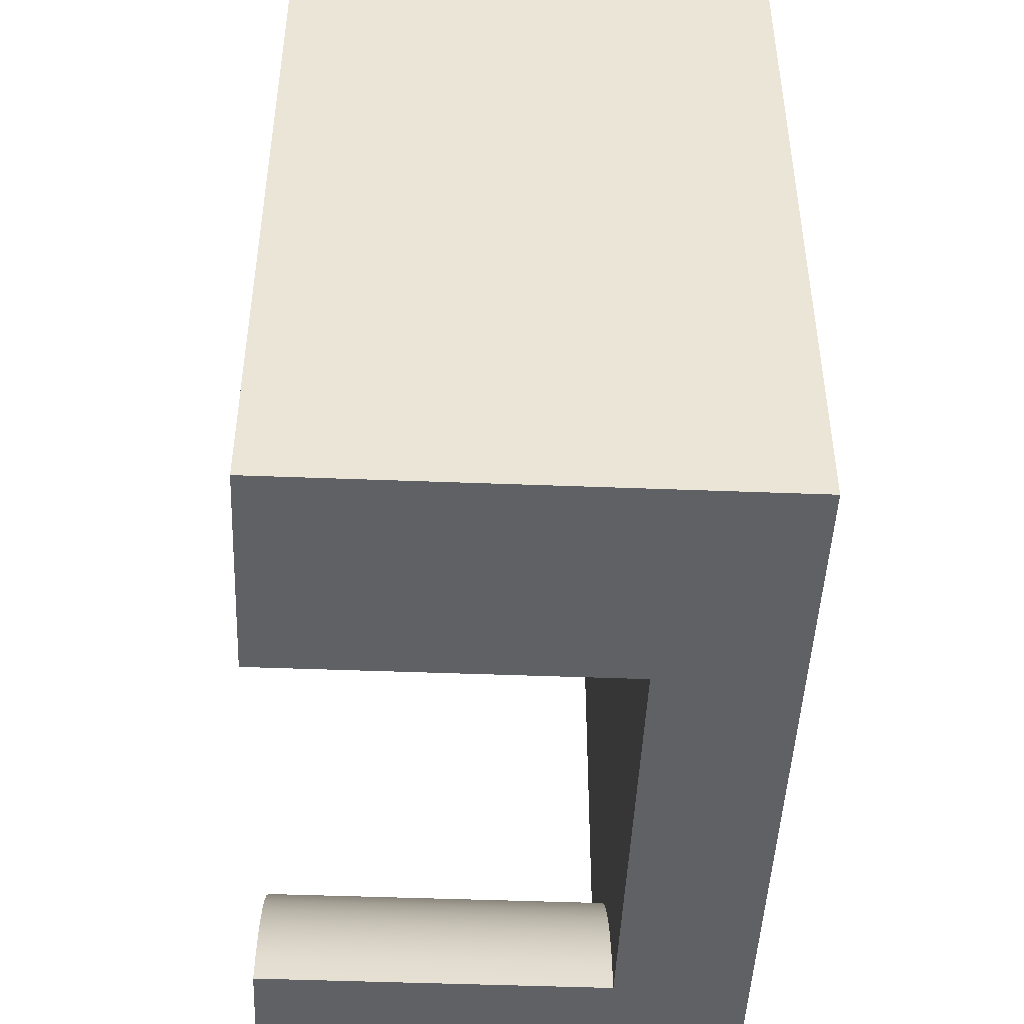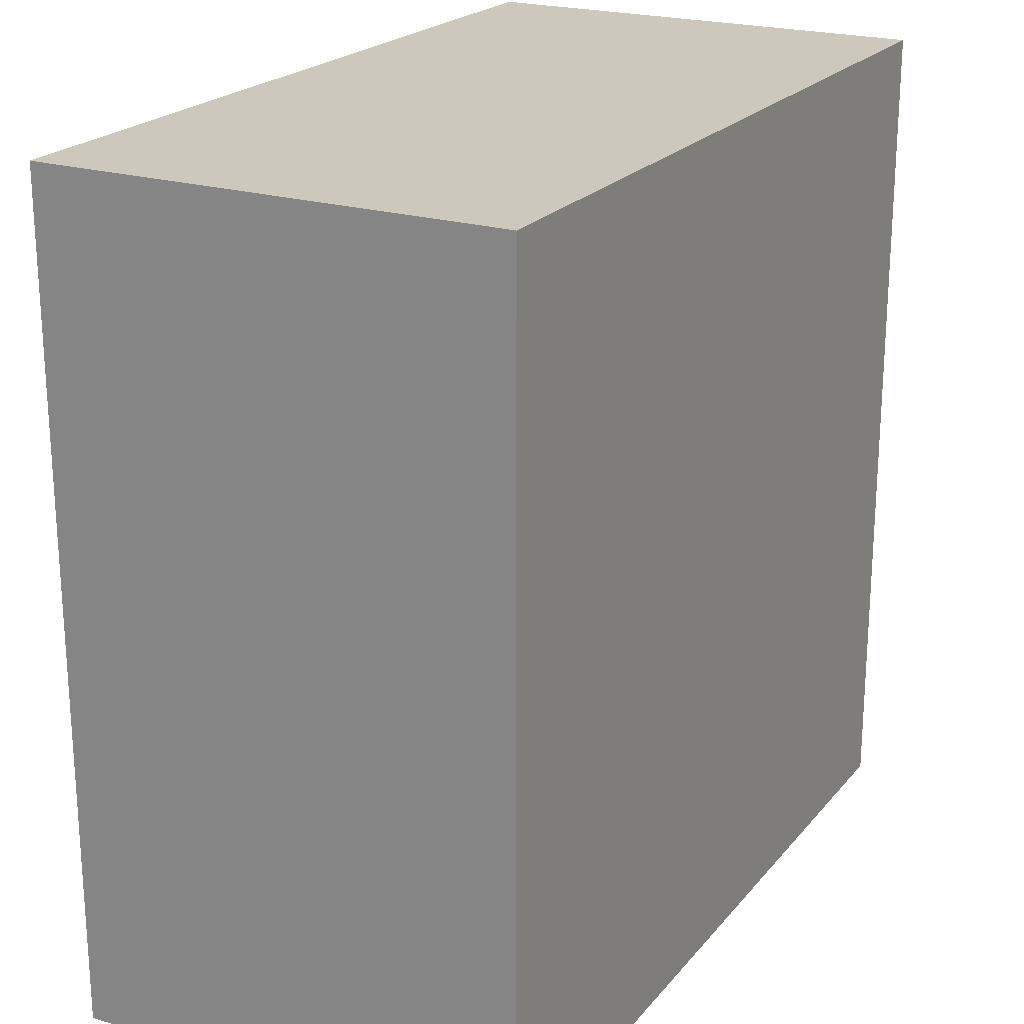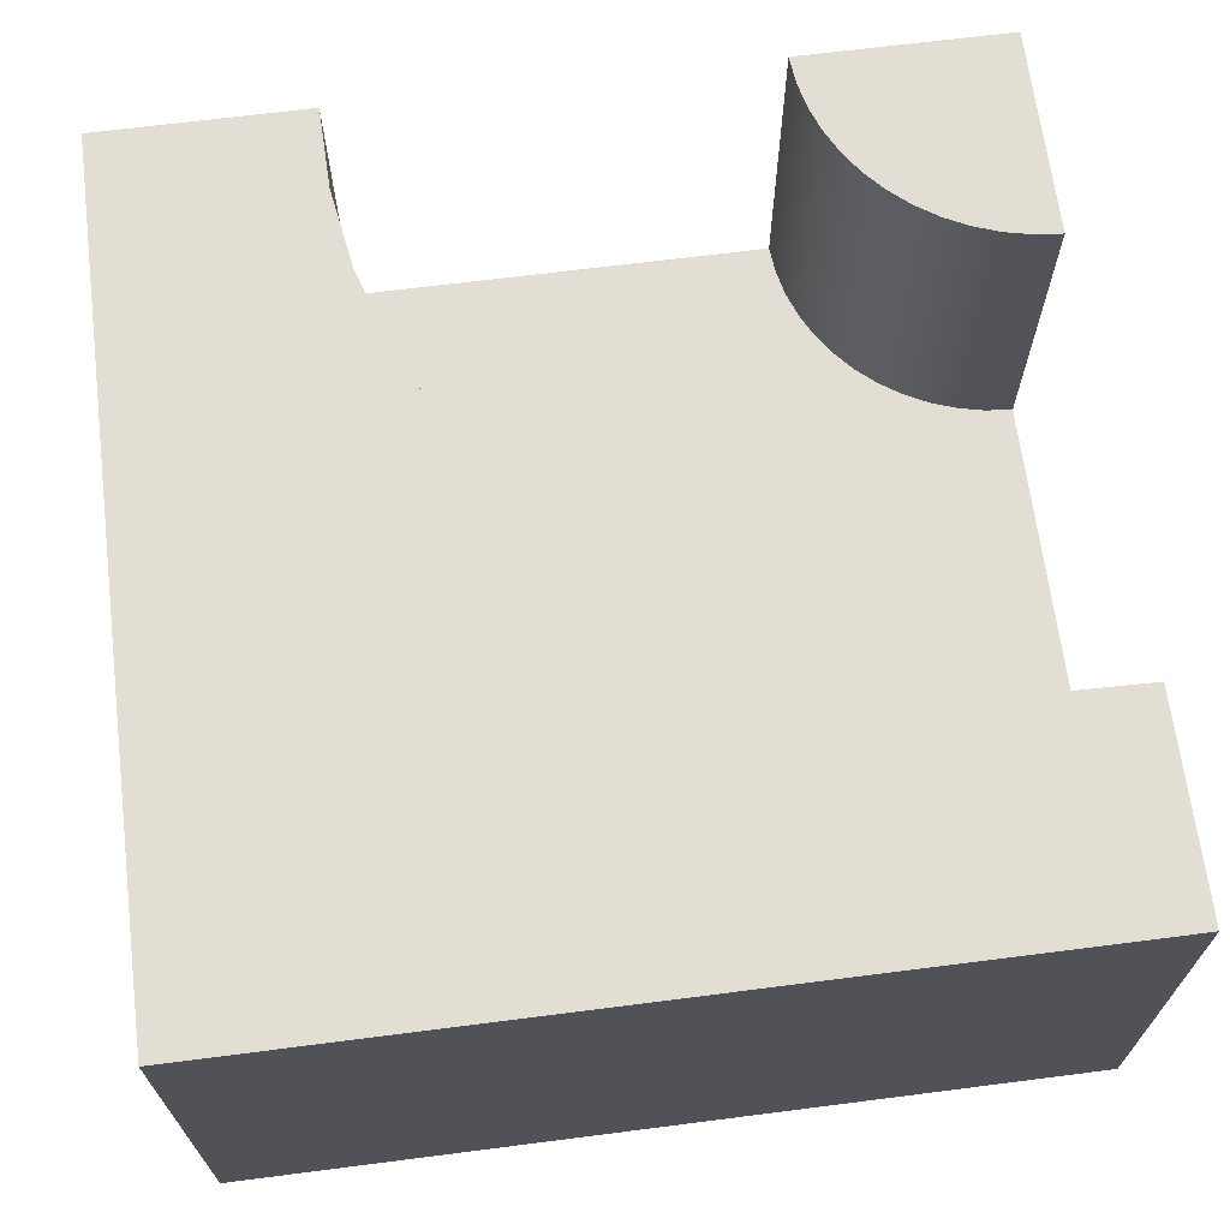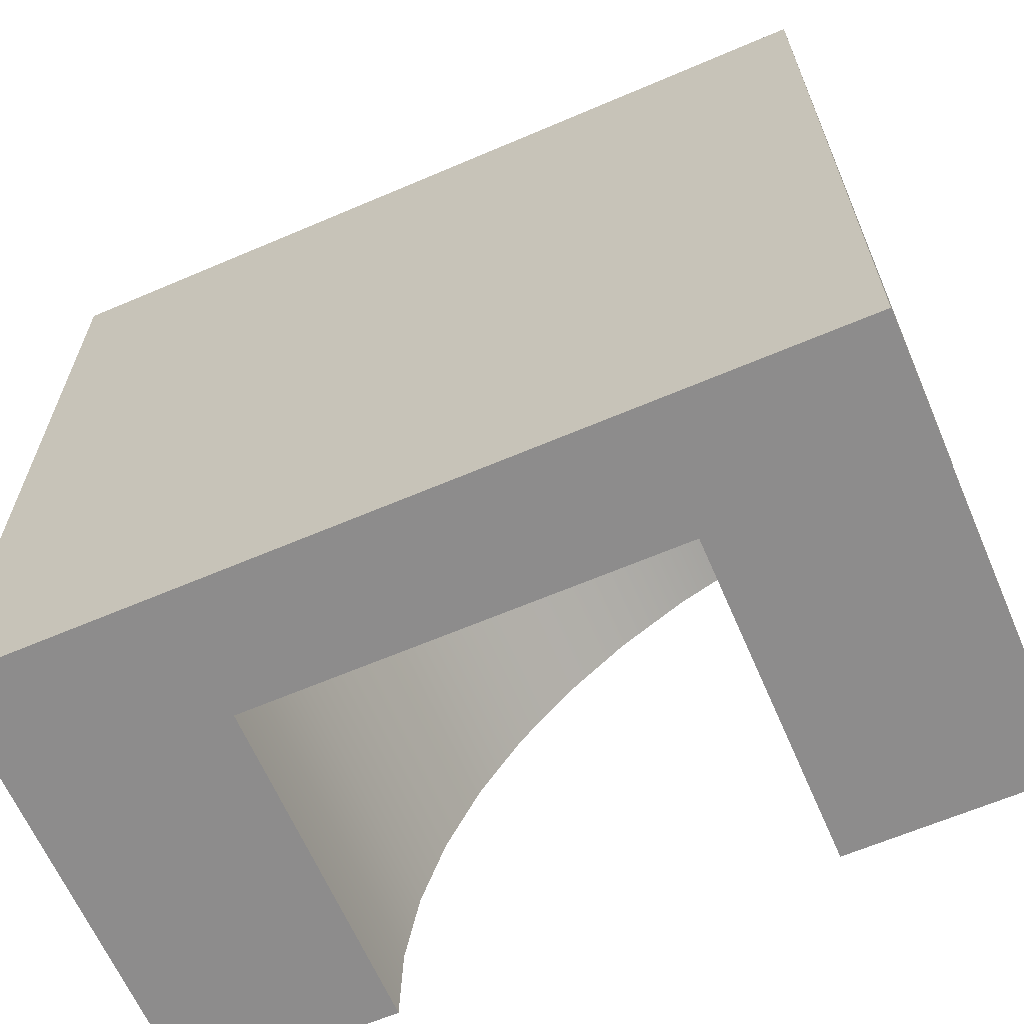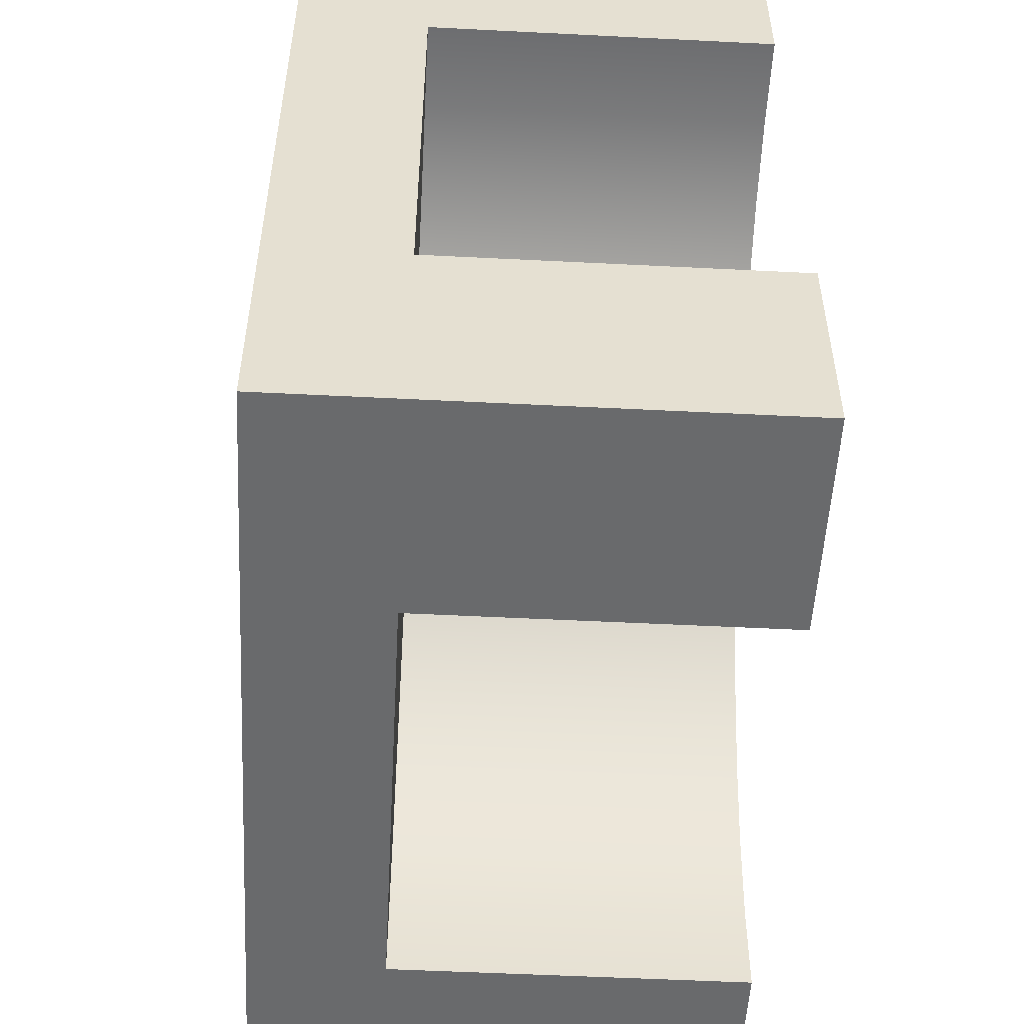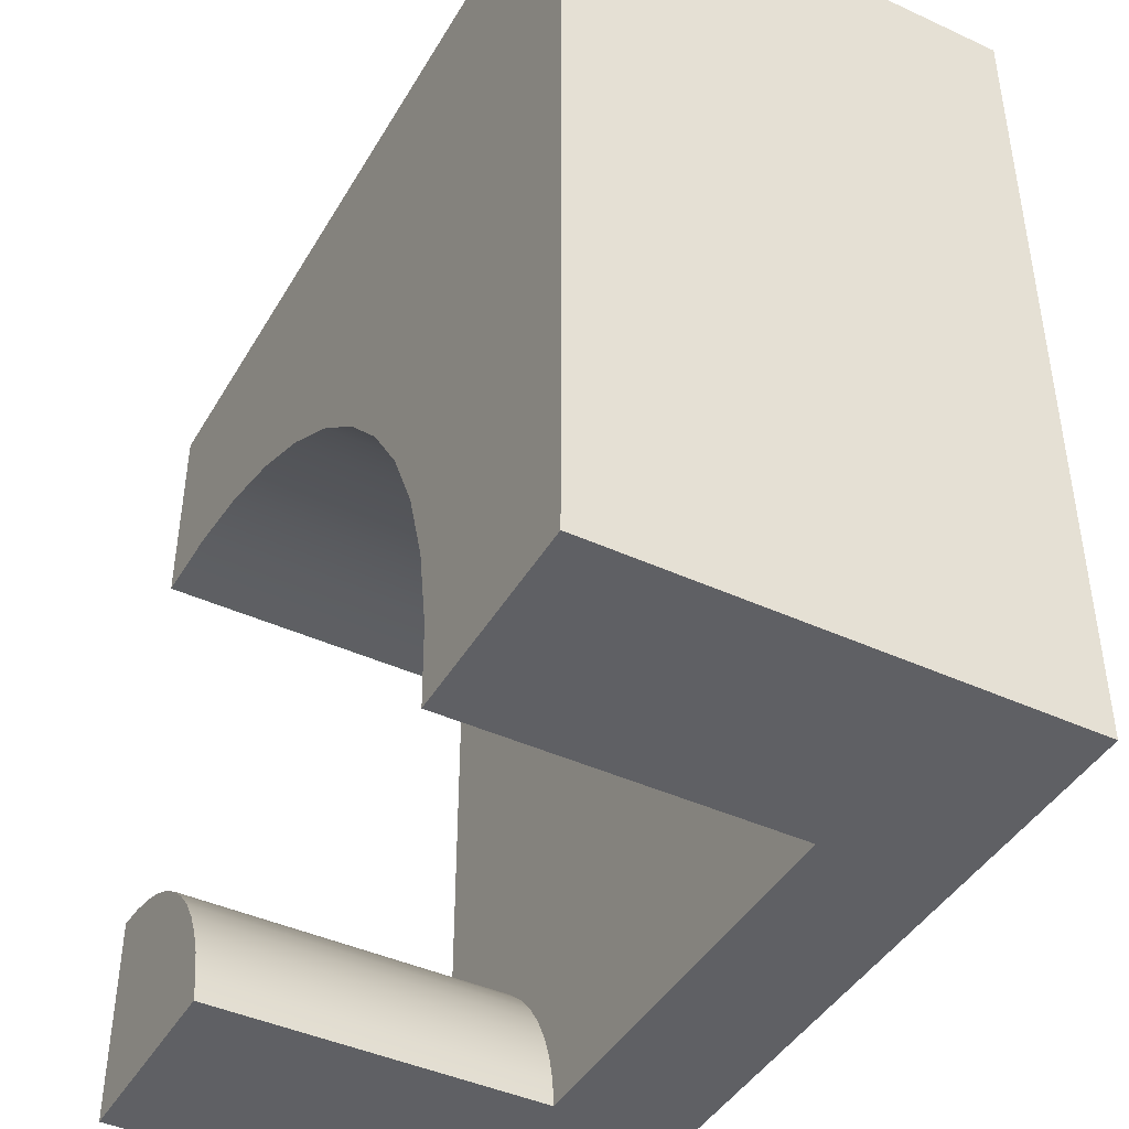
<metadata>
{"format":"obj","ext":"obj","renderer":"f3d","projection":"perspective","resolution":1024,"background":"white","views":[{"elev":-47.0,"azim":-92.5,"up":"+Z"},{"elev":21.8,"azim":-61.6,"up":"+Z"},{"elev":67.3,"azim":-7.3,"up":"+Y"},{"elev":-64.3,"azim":23.3,"up":"+Z"},{"elev":-52.9,"azim":86.9,"up":"+Z"},{"elev":-43.3,"azim":-118.5,"up":"+Z"}]}
</metadata>
<code>
o Mesh1_Group1_Model.054
v 2.903 0.455 -2.259
v 3 0.455 -2.25
v 3 1.65 -2.25
v 2.903 1.65 -2.259
v 2.25 0.455 -3
v 2.259 0.455 -2.903
v 2.259 1.65 -2.903
v 2.25 1.65 -3
v 2.28 0.455 -2.808
v 2.28 1.65 -2.808
v 2.313 0.455 -2.717
v 2.313 1.65 -2.717
v 2.357 0.455 -2.63
v 2.357 1.65 -2.63
v 2.412 0.455 -2.549
v 2.412 1.65 -2.549
v 2.477 0.455 -2.477
v 2.477 1.65 -2.477
v 2.549 0.455 -2.412
v 2.549 1.65 -2.412
v 2.63 0.455 -2.357
v 2.63 1.65 -2.357
v 2.717 0.455 -2.313
v 2.717 1.65 -2.313
v 2.808 0.455 -2.28
v 2.808 1.65 -2.28
v 3 1.65 -3
v 3 0 -2.25
v 3 0 -3
v 2.25 0 -3
v 3 0 -0.75
v 3 0 0
v 0 0 0
v 0 0 -3
v 0.75 0 -3
v 0.75 1.65 -3
v 0.75 0.455 -3
v 0 1.65 -3
v 0.7568 0.455 -2.702
v 0.7568 1.65 -2.702
v 0 1.65 0
v 3 1.65 0
v 3 1.65 -0.75
v 2.702 1.65 -0.7568
v 2.408 1.65 -0.8048
v 2.123 1.65 -0.8929
v 1.853 1.65 -1.02
v 1.603 1.65 -1.182
v 1.378 1.65 -1.378
v 1.182 1.65 -1.603
v 1.02 1.65 -1.853
v 0.8929 1.65 -2.123
v 0.8048 1.65 -2.408
v 3 0.455 -0.75
v 2.702 0.455 -0.7568
v 2.408 0.455 -0.8048
v 2.123 0.455 -0.8929
v 1.853 0.455 -1.02
v 1.603 0.455 -1.182
v 1.378 0.455 -1.378
v 1.182 0.455 -1.603
v 1.02 0.455 -1.853
v 0.8929 0.455 -2.123
v 0.8048 0.455 -2.408
f 2 4 1
f 6 8 5
f 9 7 6
f 11 10 9
f 13 12 11
f 15 14 13
f 17 16 15
f 19 18 17
f 21 20 19
f 23 22 21
f 25 24 23
f 1 26 25
f 26 4 27
f 2 29 27
f 31 33 35
f 5 8 27
f 37 34 38
f 37 40 39
f 41 49 50
f 32 41 33
f 54 43 42
f 55 43 54
f 56 44 55
f 57 45 56
f 58 46 57
f 59 47 58
f 60 48 59
f 61 49 60
f 62 50 61
f 63 51 62
f 64 52 63
f 39 53 64
f 33 38 34
f 2 3 4
f 6 7 8
f 9 10 7
f 11 12 10
f 13 14 12
f 15 16 14
f 17 18 16
f 19 20 18
f 21 22 20
f 23 24 22
f 25 26 24
f 1 4 26
f 4 3 27
f 27 8 7
f 7 10 27
f 10 12 27
f 12 14 27
f 14 16 27
f 16 18 27
f 18 20 27
f 20 22 27
f 22 24 27
f 24 26 27
f 27 3 2
f 2 28 29
f 35 30 28
f 30 29 28
f 28 31 35
f 31 32 33
f 33 34 35
f 27 29 5
f 29 30 5
f 38 36 37
f 37 35 34
f 37 36 40
f 41 42 46
f 42 43 44
f 42 44 45
f 36 38 40
f 38 41 52
f 40 38 53
f 53 38 52
f 42 45 46
f 41 46 47
f 41 47 48
f 51 52 41
f 50 51 41
f 41 48 49
f 32 42 41
f 42 32 54
f 32 31 54
f 55 44 43
f 56 45 44
f 57 46 45
f 58 47 46
f 59 48 47
f 60 49 48
f 61 50 49
f 62 51 50
f 63 52 51
f 64 53 52
f 39 40 53
f 33 41 38
f 17 59 19
f 28 54 31
f 35 5 30
f 6 5 37
f 37 39 6
f 39 64 9
f 9 64 11
f 64 63 11
f 63 62 13
f 11 63 13
f 62 61 15
f 61 60 17
f 60 59 17
f 59 58 19
f 15 61 17
f 58 57 21
f 57 56 23
f 23 56 25
f 56 55 25
f 55 54 1
f 25 55 1
f 54 2 1
f 13 62 15
f 9 6 39
f 57 23 21
f 58 21 19
f 28 2 54
f 35 37 5

</code>
